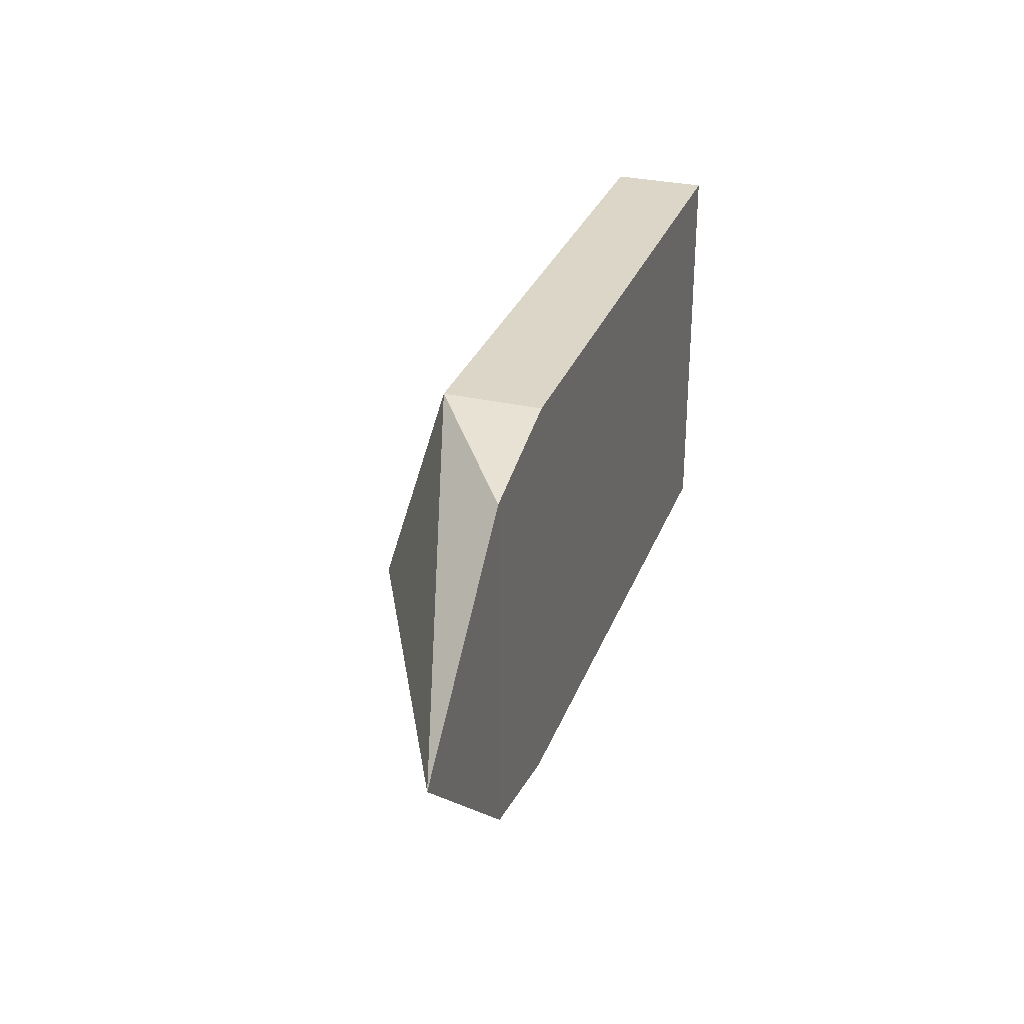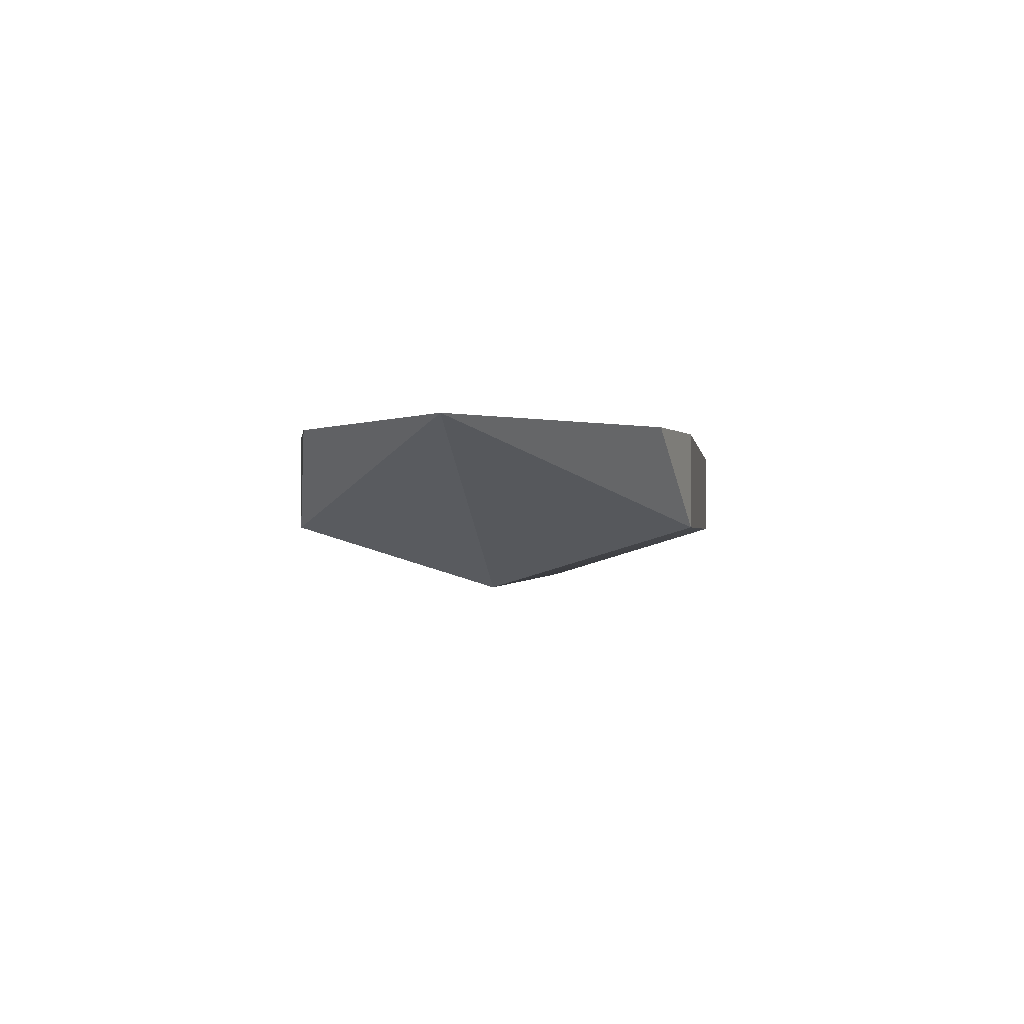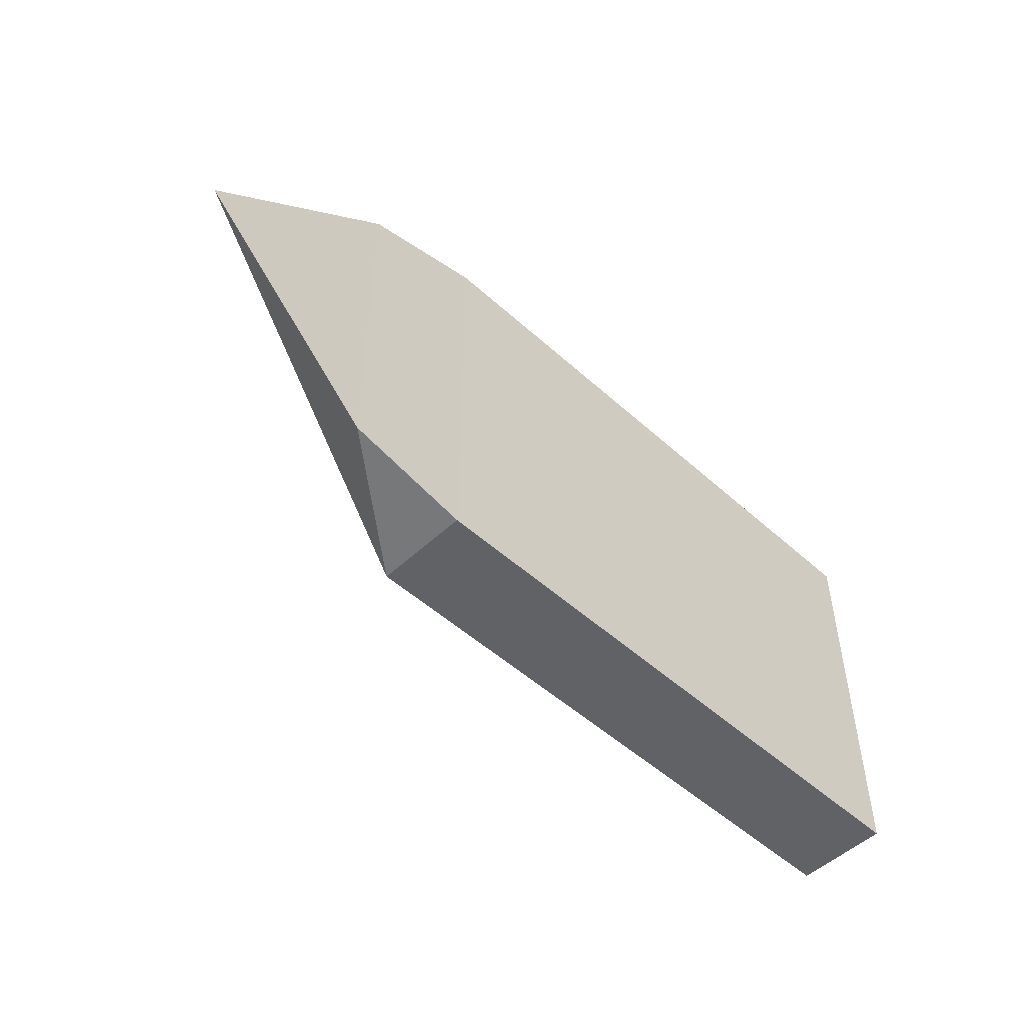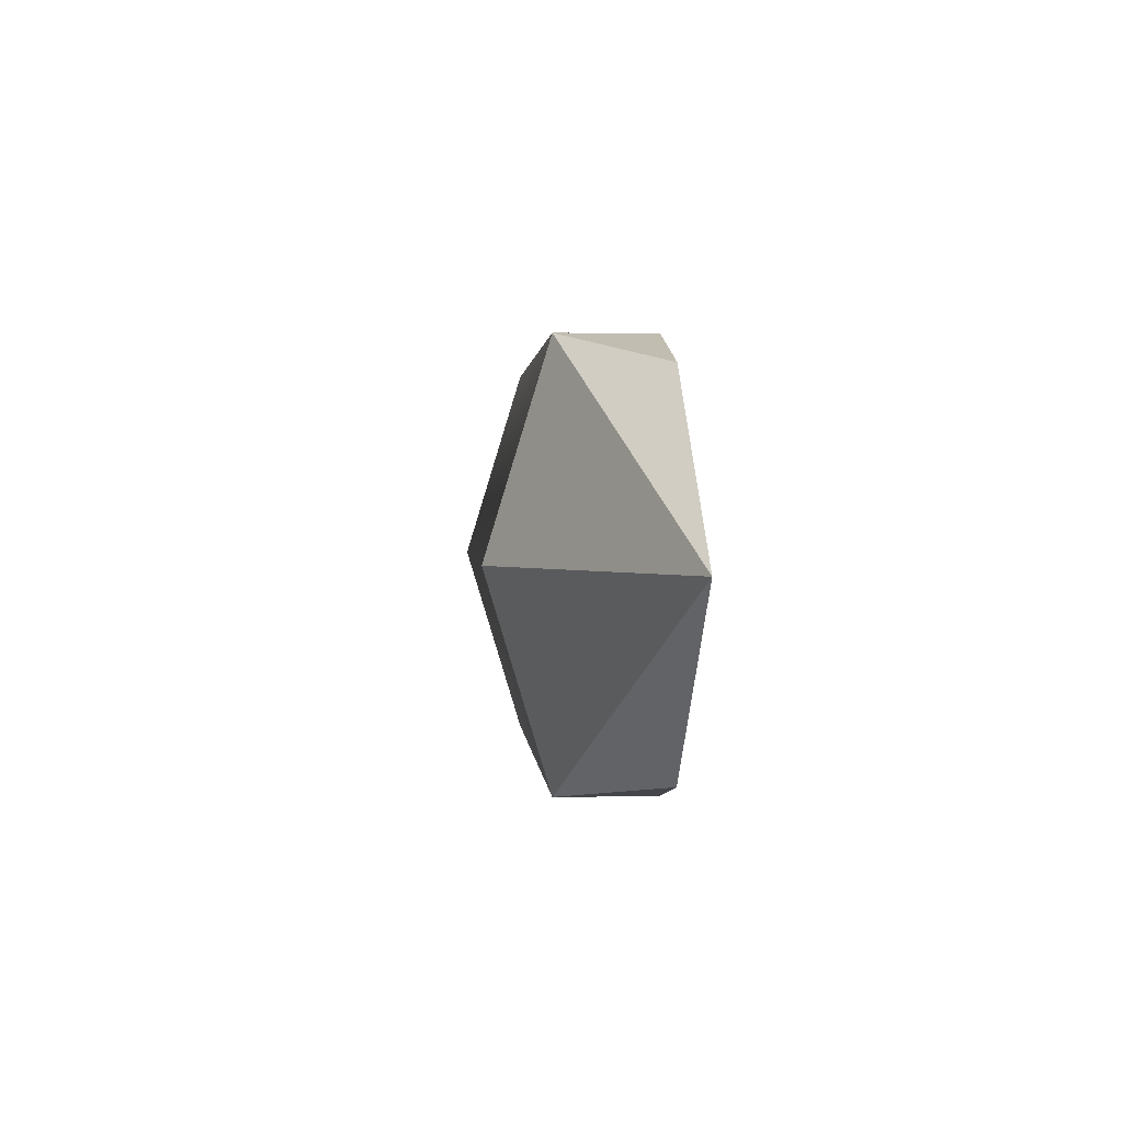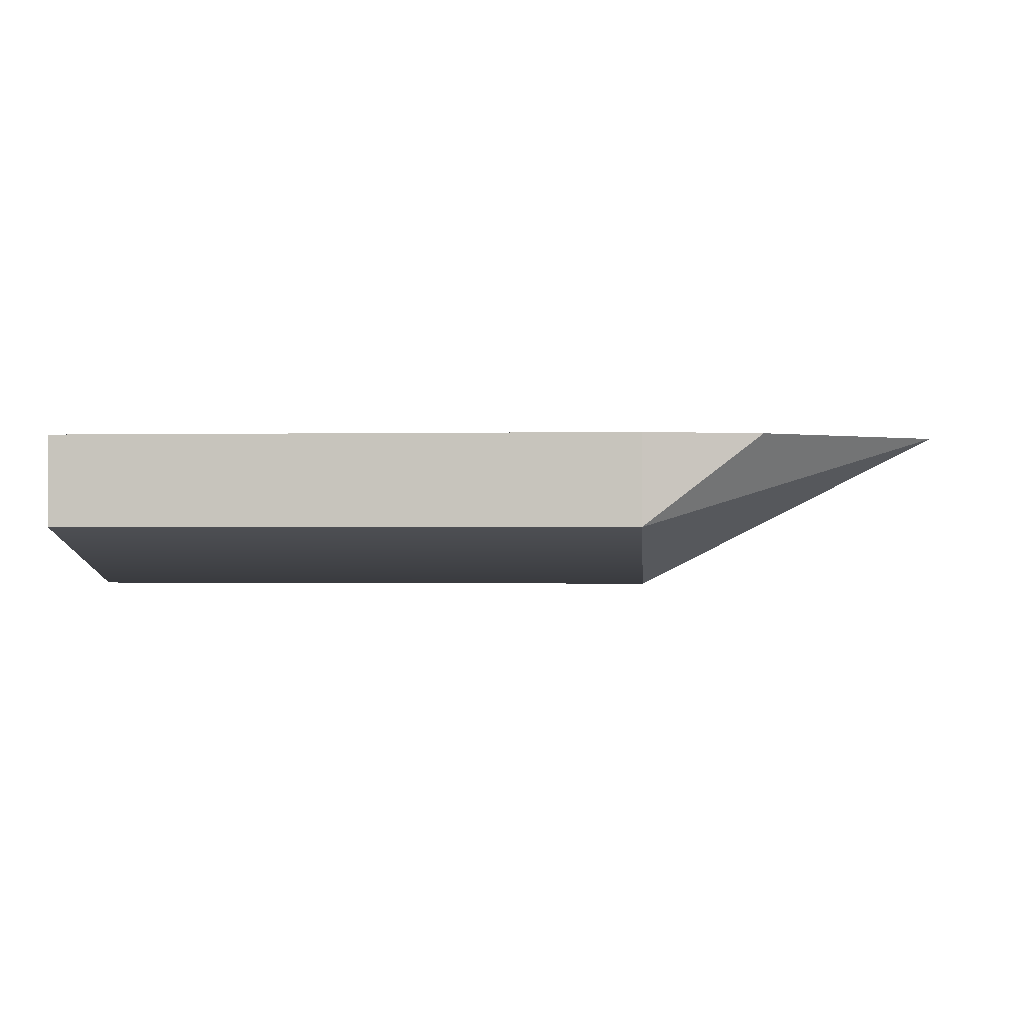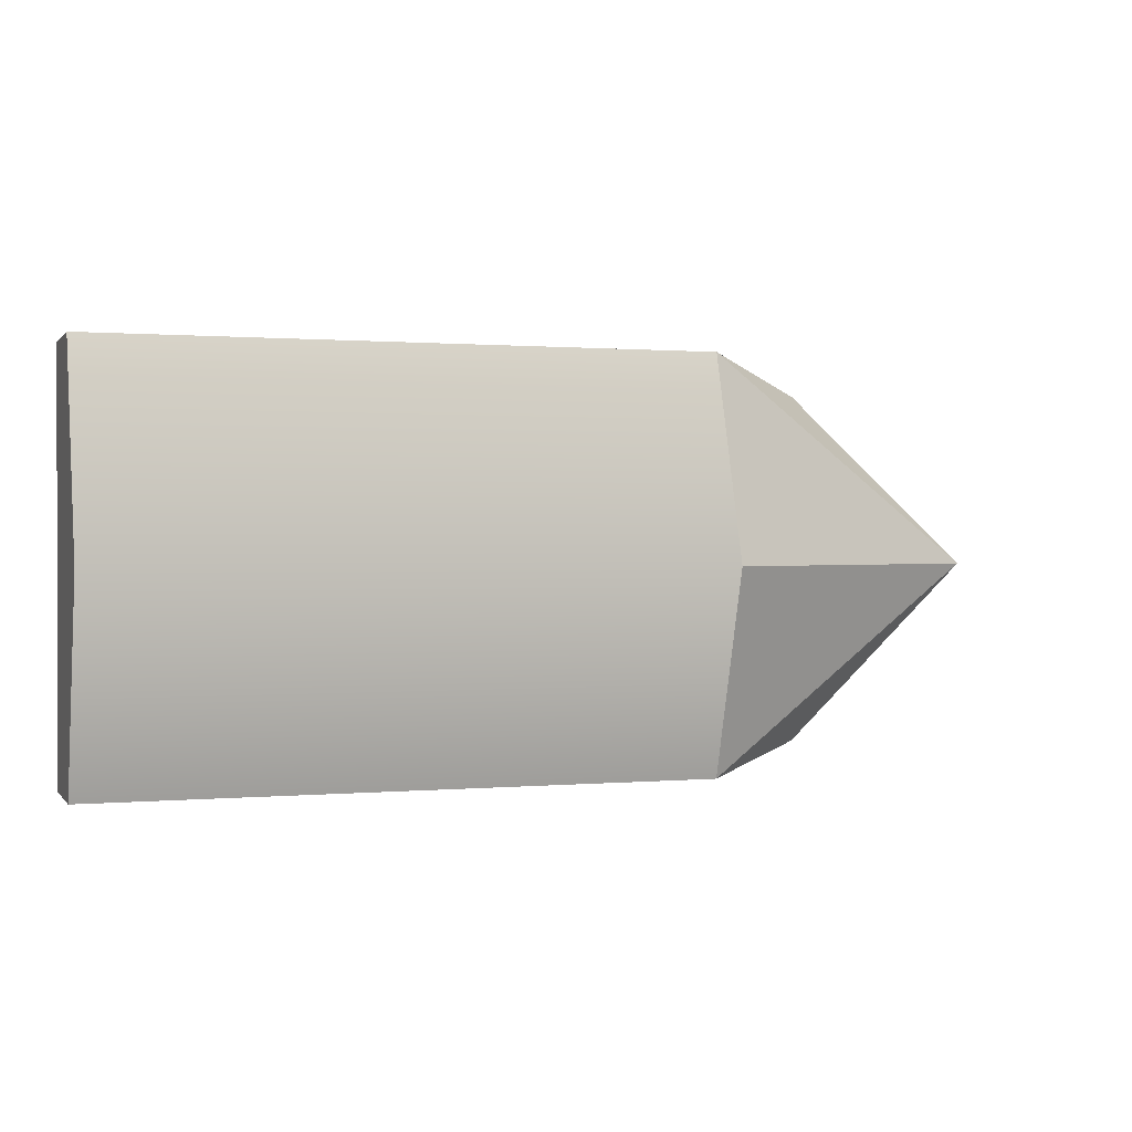
<metadata>
{"format":"obj","ext":"obj","renderer":"f3d","projection":"perspective","resolution":1024,"background":"white","views":[{"elev":30.2,"azim":-71.5,"up":"+Y"},{"elev":-0.7,"azim":-82.3,"up":"+Z"},{"elev":-50.7,"azim":-44.6,"up":"+Y"},{"elev":1.4,"azim":-93.8,"up":"+Y"},{"elev":-0.7,"azim":-175.5,"up":"+Z"},{"elev":0.7,"azim":161.2,"up":"+Y"}]}
</metadata>
<code>
v  -19.93 -20.35 0
v  40.54 -20.35 0
v  -19.93 20.35 0
v  40.54 20.35 0
v  -19.93 -20.35 9.477
v  40.54 -20.35 9.477
v  -19.93 20.35 9.477
v  40.54 20.35 9.477
v  -19.93 0 -6.187
v  40.54 0 -6.187
v  -51.3 -0 9.733
v  -32.18 -17.93 9.482
v  -32.18 16.95 9.482
g Box001
f 9 10 2
f 2 1 9
f 5 6 8
f 8 7 5
f 1 2 6
f 6 5 1
f 10 4 8
f 2 10 8
f 2 8 6
f 4 3 7
f 7 8 4
f 11 12 13
f 3 4 10
f 10 9 3
f 9 1 11
f 1 5 12
f 5 7 13
f 13 12 5
f 7 3 13
f 3 11 13
f 1 12 11
f 3 9 11

</code>
